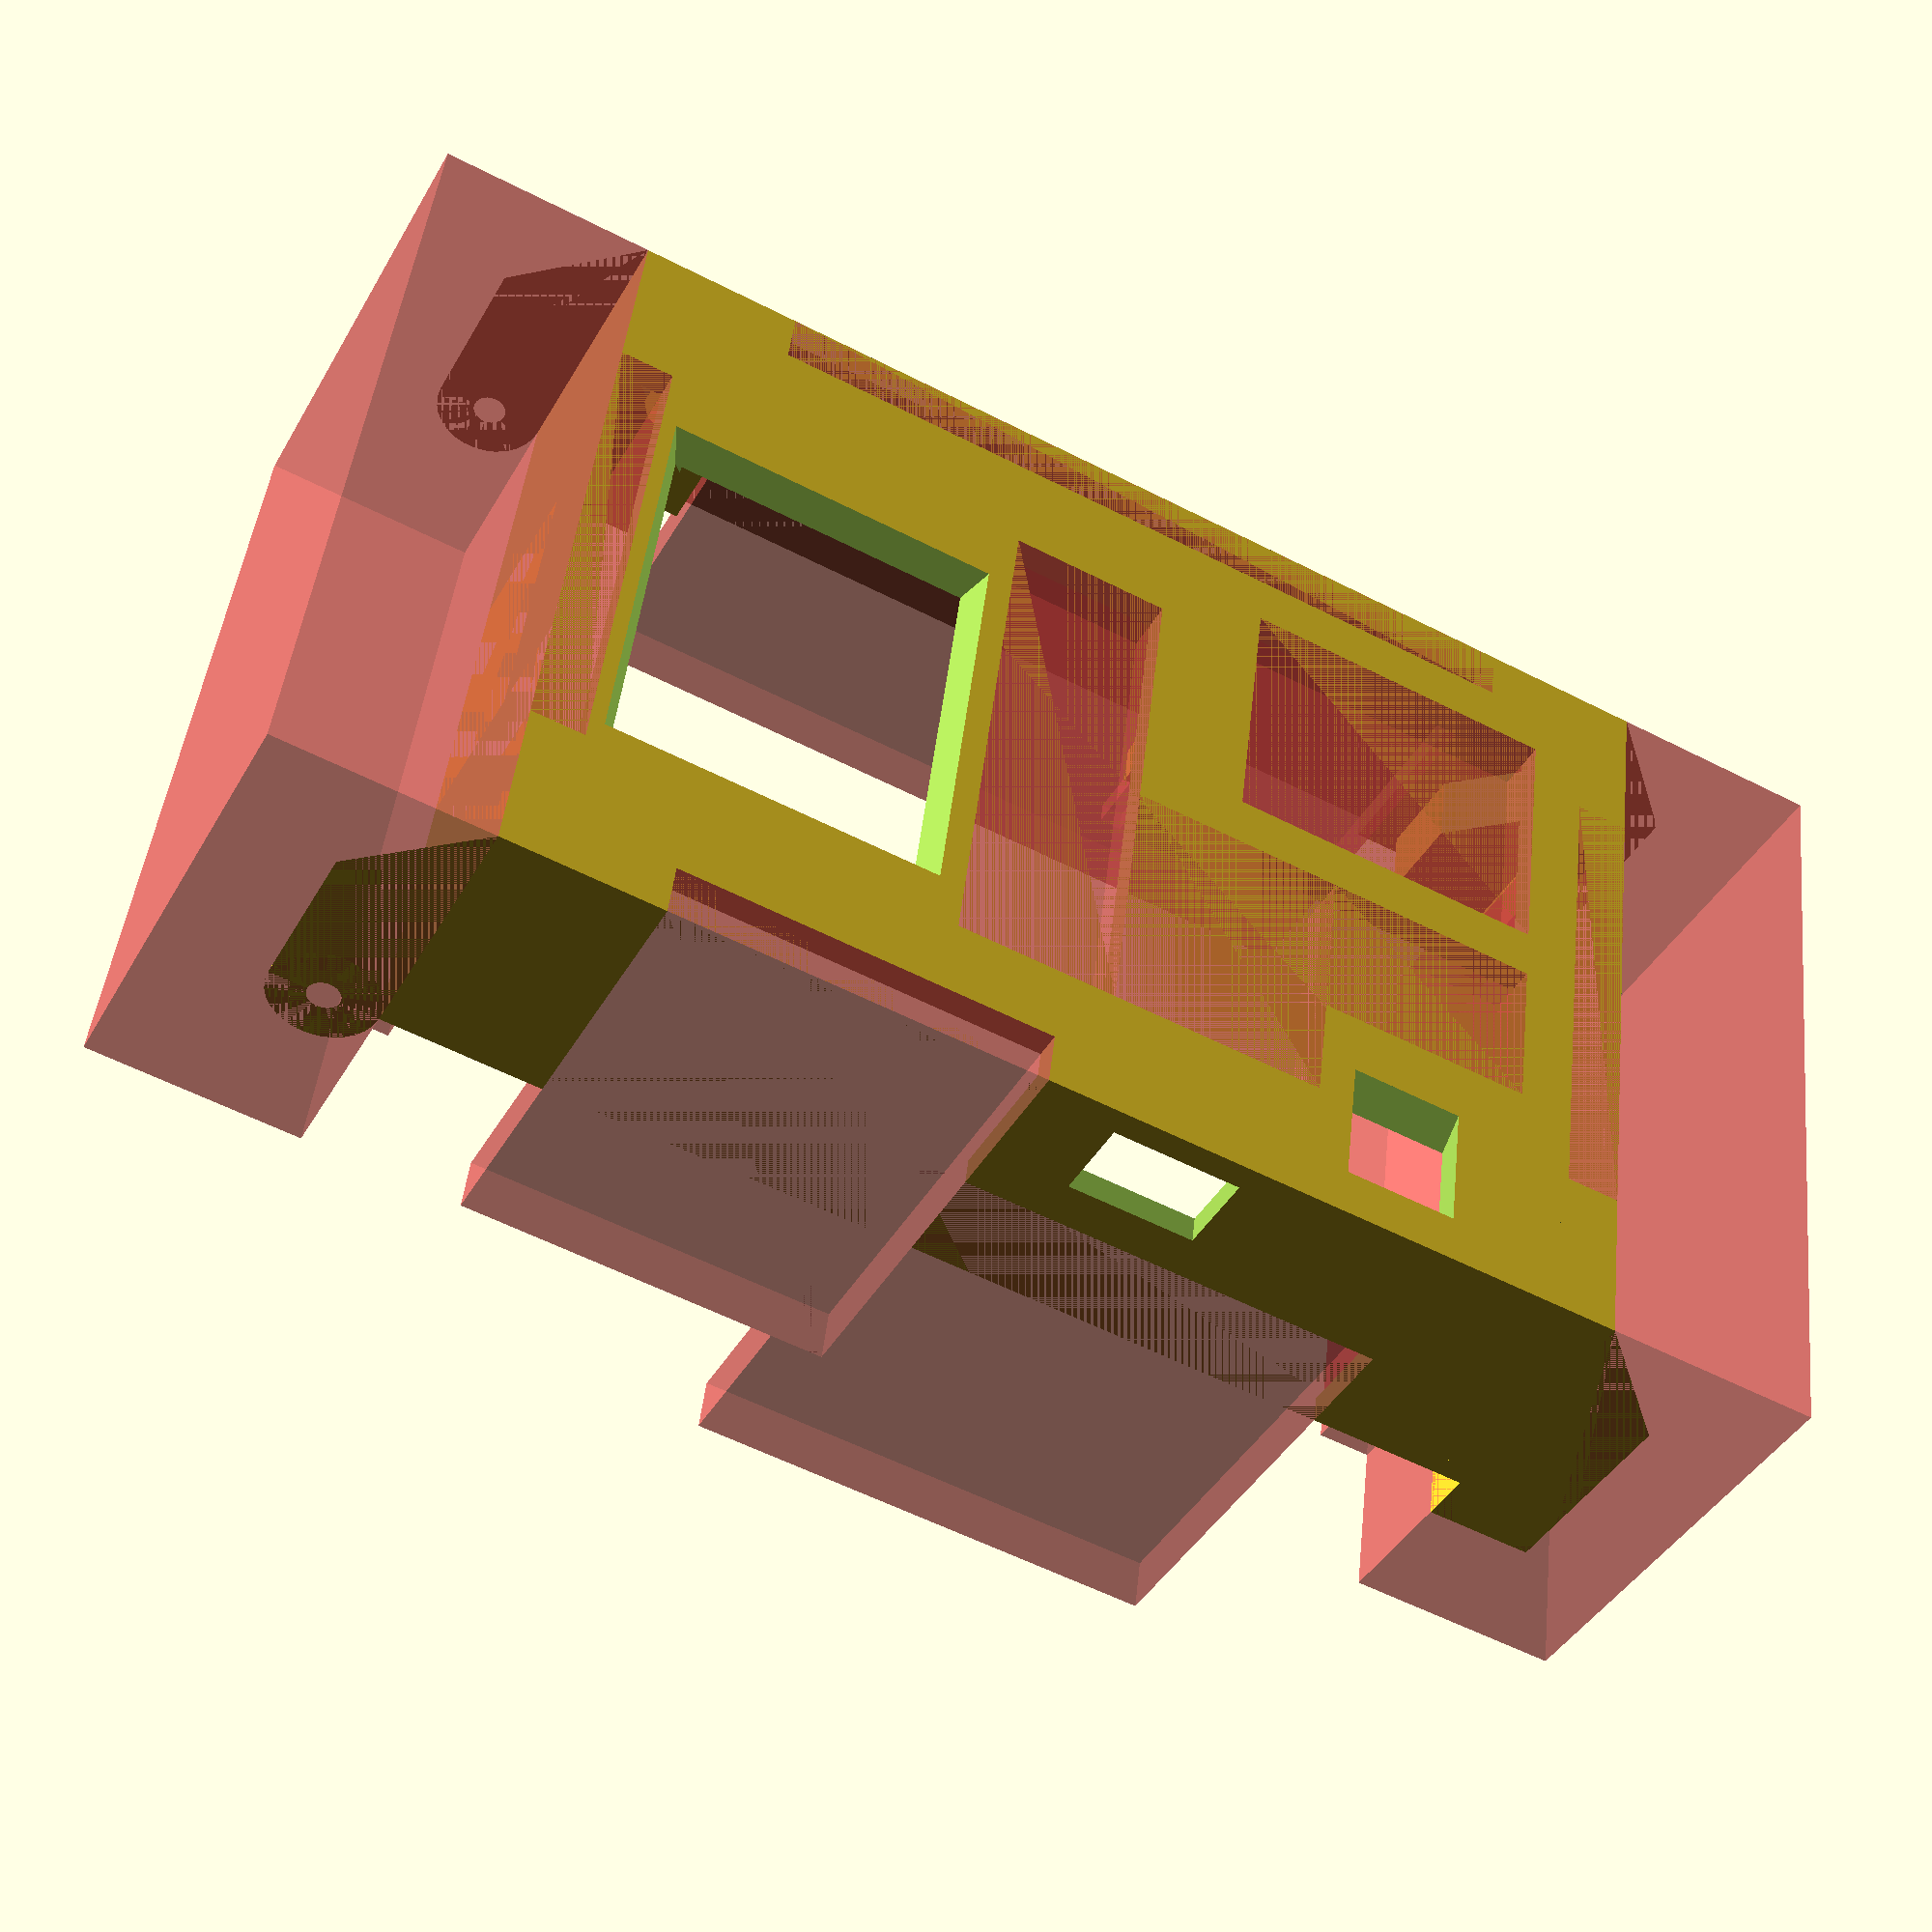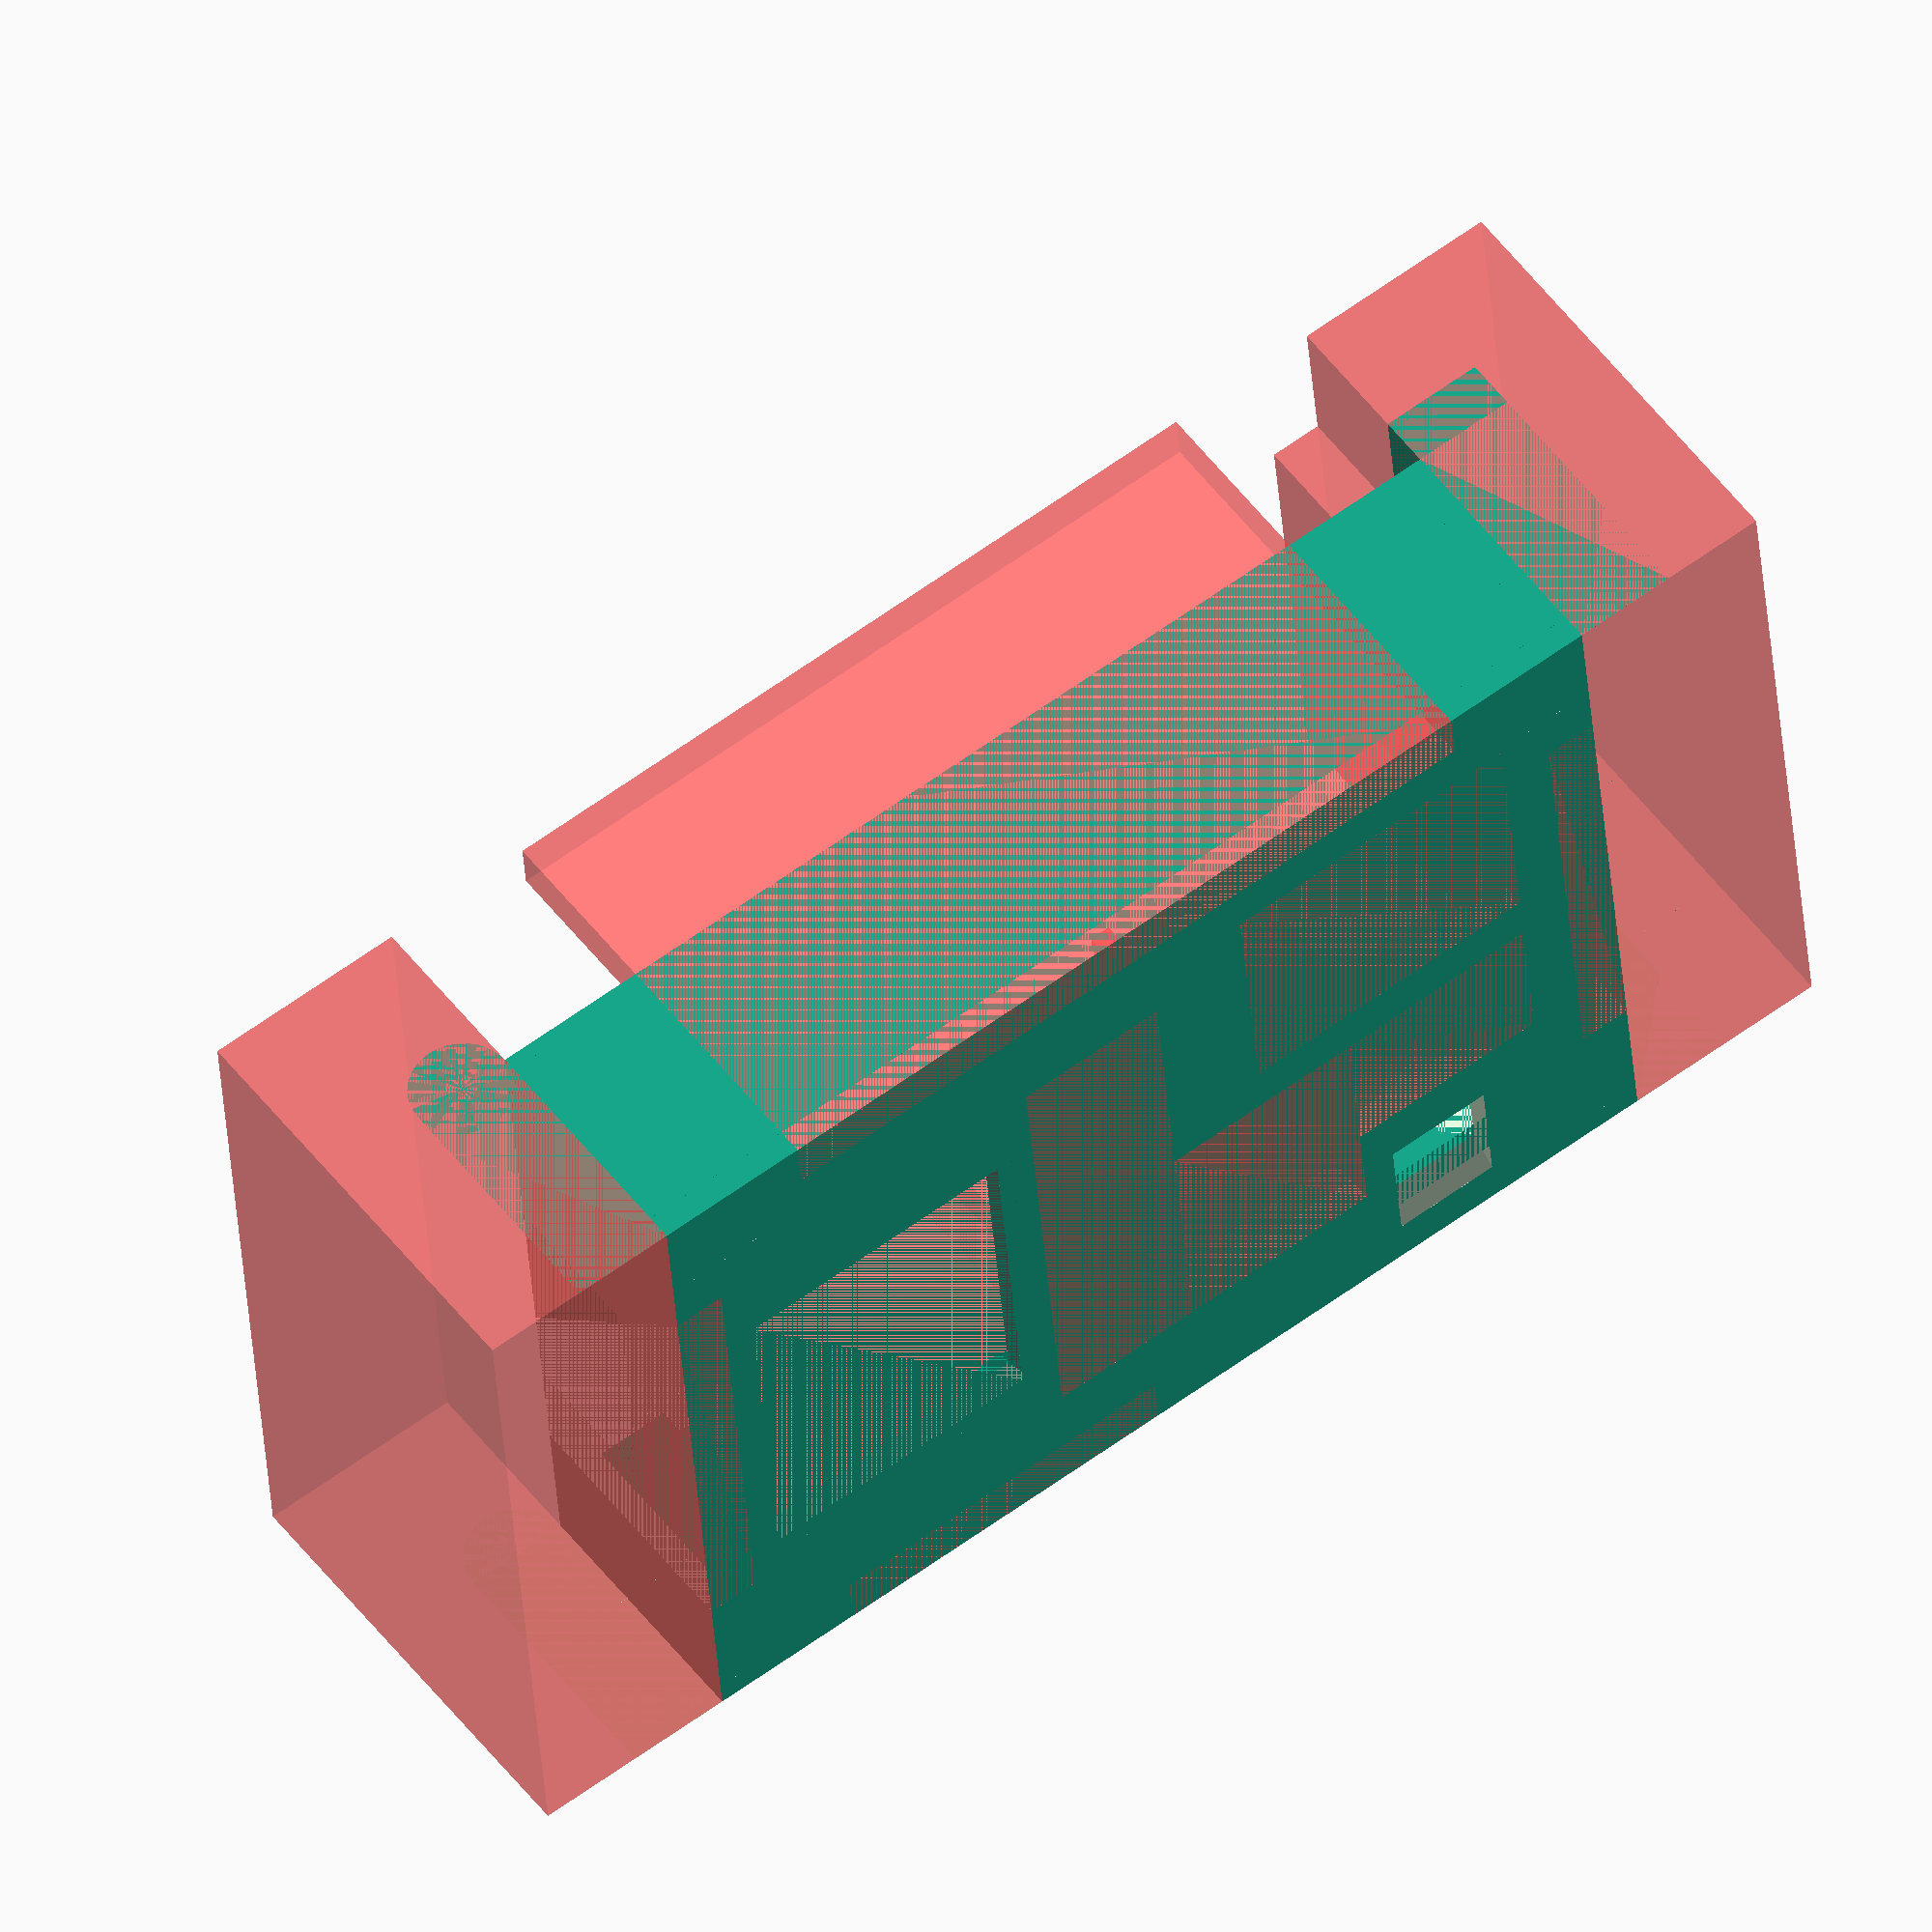
<openscad>
//
// ktBOX1
//
//


gap1 = 0.001;
gap2 = 0.002;

panel_thick = 2.5;
front_x = 95+5+panel_thick*2;
front_y = 72+0.5+panel_thick*2;
front_z = 20+panel_thick;
rear_x = front_x;
rear_y = front_y;
rear_z = 13+panel_thick;

hinge_x = 10;
hinge_y = front_y/3-0.3;
hinge_hole = 1.1+0.4;
hook_x = 10;
hook_y = front_y/3-0.3;

board_thick = 1.5;
board_hole_x = 88.2;
board_hole_y = 66.15;

lcd_w = 28.03;
lcd_h = 35.04;
lcd_hole_x = 29;
lcd_hole_y = 52;
lcd_slope = 0.79;
lcd_gap = 3.3;




difference(){
    union(){
        //color( "Blue" ){
        cube( [front_x, front_y, panel_thick] );
        wall_x( 0, 0, 0, front_z );
        wall_x( 0, front_y-panel_thick, 0, front_z );
        wall_y( 0, 0, 0, front_z );
        wall_y( front_x-panel_thick, 0, 0, front_z );
        board_base( 0, 0, 0 );
        
        lcd_base( 8, (front_y-lcd_h)/2+2, panel_thick );
        
        hook( front_x, 0, 0, front_z );
        hook( front_x, front_y-hook_y, 0, front_z );
        hinge( -10, 0, 0, front_z );
        hinge( -10, front_y-hinge_y, 0, front_z );
        translate( [front_x, hinge_y, 0] )
        cube( [10, front_y-hinge_y*2, 10] );
        translate( [-10, hinge_y, 0] )
        cube( [10, front_y-hinge_y*2, 10] );
        translate( [-10/2, 20, front_z+panel_thick] )
        rotate( [90, 0, 0] )
        cylinder( 1, 2, 2, center=true, $fn=30 );
        
        translate( [63.5, 0, 0] ){
            translate( [-5-1, front_y-15-37.5-1, panel_thick] )
            cube( [4, 4, 7] );
        }
        //}
    }
    board_hole( (front_x-board_hole_x)/2, (front_y-board_hole_y)/2, front_z+panel_thick-board_thick);

    lcd_window( 8, (front_y-lcd_h)/2+2 );
    lcd_hole( 8, (front_y-lcd_h)/2+2, panel_thick );

    translate( [front_x+10, hinge_y-gap1, -10] )
    rotate( [0, -45, 0] )
    cube( [10*sqrt(2), front_y-hinge_y*2+gap2, 10*sqrt(2)] );
    translate( [-10, hinge_y-gap1, -10] )
    rotate( [0, -45, 0] )
    cube( [10*sqrt(2), front_y-hinge_y*2+gap2, 10*sqrt(2)] );
    
    translate( [-10/2-gap1, 20, front_z+panel_thick] )
    rotate( [90, 0, 0] )
    cylinder( 1+gap2, 1, 1, center=true, $fn=30 );
    
    translate( [63.5, 0, 0] ){
        translate( [0, front_y-panel_thick/2+gap1, panel_thick+8/2] )
        cube( [12, panel_thick+gap2*2, 8], center=true );
        translate( [20, front_y-10.5, panel_thick/2] ){
            cube( [10+0.4, 6, panel_thick+gap2*2], center=true );
            translate( [0, 6/2, 0] )
            rotate( [-45, 0, 0] )
            cube( [10+0.4, 6, panel_thick+gap2*2], center=true );
            translate( [0, -6/2, 0] )
            rotate( [45, 0, 0] )
            cube( [10+0.4, 6, panel_thick+gap2*2], center=true );
        }
        translate( [-5, front_y-15-37.5, 1] )
        #cube( [2, 2, 15] );
    }
    
    translate( [-20, 0, 0] )
    #cube( [20, front_y, front_z+20] );
    translate( [0, 15, 0] )
    #cube( [5, front_y-30, front_z+20] );
    translate( [front_x-5, 15, 0] )
    #cube( [5, front_y-30, front_z+20] );
    translate( [front_x, 0, 0] )
    #cube( [20, front_y, front_z+20] );
    translate( [15, 0, 0] )
    #cube( [front_x-30, 5, front_z+20] );
    translate( [15, front_y-5, 0] )
    #cube( [front_x-70, 5, front_z+20] );
    translate( [front_x-60, front_y-5, 15] )
    #cube( [45, 5, front_z+20] );
    translate( [40, 15, 0] )
    #cube( [15, 50, 5] );
    translate( [55, 40, 0] )
    #cube( [20, 25, 5] );
    translate( [65, 10, 0] )
    #cube( [30, 25, 5] );
    translate( [75, 40, 0] )
    #cube( [20, 15, 5] );
}

/*
//translate( [78, front_y-15+6.3, panel_thick+2] )
//rotate( [180, 0, 0] )
translate( [0, -20, 0] )
sw( 0, 0, 0 );


//translate( [0, front_y, front_z+rear_z+panel_thick*2] ){
//    rotate( [180, 0, 0] ){
translate( [0, 100, 0] ){
    rotate( [0, 0, 0] ){
        difference(){
            union(){
                //color( "Black" ){
                cube( [front_x, front_y, panel_thick] );
                wall_x( 0, 0, 0, rear_z );
                wall_x( 0, front_y-panel_thick, 0, rear_z );
                wall_y( 0, 0, 0, rear_z );
                wall_y( front_x-panel_thick, 0, 0, rear_z );
                
                hook( front_x, front_y/2-hook_y/2, 0, rear_z );
                hinge( -10, front_y/2-hinge_y/2, 0, rear_z );
                //}
            }
            translate( [30/2, front_y-panel_thick-gap1, panel_thick+3] )
            cube( [front_x-30, panel_thick+gap2, rear_z] );
        }
    }
}

*/



module wall_x( x, y, z, h ){
    translate( [x, y, z+panel_thick] ){
        cube( [front_x, panel_thick, h] );
    }
}

module wall_y( x, y, z, h ){
    translate( [x, y, z+panel_thick] ){
        cube( [panel_thick, front_y, h] );
    }
}

module board_base( x, y, z=0 ){
    base_x = 9;
    base_y = 7;
    translate( [x, y, z] ){
        difference(){
            union(){
            translate( [panel_thick, panel_thick, panel_thick] )
            cube( [base_x, base_y, front_z-board_thick] );
            translate( [panel_thick, front_y-panel_thick-base_y, panel_thick] )
            cube( [base_x, base_y, front_z-board_thick] );
            translate( [front_x-panel_thick-9, panel_thick, panel_thick] )
            cube( [base_x, base_y, front_z-board_thick] );
            translate( [front_x-panel_thick-9, front_y-panel_thick-base_y, panel_thick] )
            cube( [base_x, base_y, front_z-board_thick] );
            }
            translate( [panel_thick-5, panel_thick-gap1, panel_thick-2.2] )
            rotate( [0, 45, 0] )
            cube( [base_x, base_y+gap2, front_z-board_thick] );
            translate( [panel_thick-5, front_y-panel_thick-base_y-gap1, panel_thick-2.2] )
            rotate( [0, 45, 0] )
            cube( [base_x, base_y+gap2, front_z-board_thick] );
            translate( [front_x-panel_thick-9+5, panel_thick-gap1, panel_thick-5.7] )
            rotate( [0, -45, 0] )
            cube( [base_x, base_y+gap2, front_z-board_thick] );
            translate( [front_x-panel_thick-9+5, front_y-panel_thick-base_y-gap1, panel_thick-5.7] )
            rotate( [0, -45, 0] )
            cube( [base_x, base_y+gap2, front_z-board_thick] );        }
    }
}
module board_hole( x, y, z=0 ){
    hole_height = 10;
    translate( [x, y, z-hole_height+gap1] ){
        translate( [0, 0, 0] )
        cylinder( hole_height, 1.2, 1.5, $fn=8 );
        translate( [board_hole_x, 0, 0] )
        cylinder( hole_height, 1.2, 1.5, $fn=8 );
        translate( [0, board_hole_y, 0] )
        cylinder( hole_height, 1.2, 1.5, $fn=8 );
        translate( [board_hole_x, board_hole_y, 0] )
        cylinder( hole_height, 1.2, 1.5, $fn=8 );
    }
}

module hinge( x, y, z, h ){
    translate( [x, y, z] ){
        difference(){
            union(){
                cube( [hinge_x, hinge_y, h+panel_thick] );
                translate( [hinge_x/2, hinge_y/2, h+panel_thick] )
                rotate( [90, 0, 0] )
                cylinder( hinge_y, hinge_x/2, hinge_x/2, center=true, $fn=30 );
            }
        translate( [hinge_x/2-gap1, hinge_y/2, h+panel_thick] )
        rotate( [90, 0, 0] )
        cylinder( hinge_y+gap2, hinge_hole, hinge_hole, center=true, $fn=30 );
        translate( [0, -gap1, -hinge_x] )
        rotate( [0, -45, 0] )
        cube( [hinge_x*sqrt(2), hinge_y+gap2, hinge_x*sqrt(2)] );
        }
    }
}

module hook( x, y, z, h ){
    translate( [x, y, z] ){
        difference(){
            union(){
                cube( [hook_x, hook_y, h+panel_thick] );
                translate( [0, 0, h+panel_thick] )
                cube( [hook_x, hook_y, hook_x/2] );
             }
        translate( [0, -gap1, 0] )
        rotate( [0, 45, 0] )
        cube( [hook_x*sqrt(2), hook_y+gap2, hook_x*sqrt(2)] );
        }
    }
}

module handle( x, y, z, h ){
    translate( [x, y-5, z] ){
        difference(){
            minkowski(){
                cube( [front_x-20, 25, rear_z+panel_thick-1] );
                translate( [10, 0, 0] )
                cylinder( r=10, h=1 );
            }
            translate( [10/2, 10/2, -gap1] )
            minkowski(){
                cube( [front_x-20-10, 25-10, rear_z+panel_thick-1+gap2] );
                translate( [10, 0, 0] )
                cylinder( r=10, h=1 );
            }
            translate( [-5, -10, -gap1] )
            cube( [front_x+10, 15, rear_z+panel_thick+gap2] );
        }
    }
}


module lcd_window( x, y, z=0 ){
    translate( [x, y, z-gap1] )
    cube( [lcd_w, lcd_h, panel_thick+gap1] );
    translate( [x+lcd_w/2, y+lcd_h/2, z-gap1] )
    scale( [lcd_w*lcd_slope, lcd_h*lcd_slope, lcd_h*lcd_slope] )
    rotate( [0, 0, 45] )
    cylinder( 1, 1, 0, $fn=4 );
}
module lcd_base( x, y, z ){
    translate( [x-0.5, y-12+3/2, z] ){
        translate( [0, 0, lcd_gap/2] )
        cylinder( lcd_gap, 3, 3, center=true, $fn=10 );
        translate( [lcd_hole_x, 0, lcd_gap/2] )
        cylinder( lcd_gap, 3, 3, center=true, $fn=10 );
        translate( [0, lcd_hole_y, lcd_gap/2] )
        cylinder( lcd_gap, 3, 3, center=true, $fn=10 );
        translate( [lcd_hole_x, lcd_hole_y, lcd_gap/2] )
        cylinder( lcd_gap, 3, 3, center=true, $fn=10 );
    }
}
module lcd_hole( x, y, z ){
    translate( [x-0.5, y-12+3/2, z-1.2+gap1] ){
        cylinder( 6-1.5, 1.5, 1.8, $fn=8 );
        translate( [lcd_hole_x, 0, 0] )
        cylinder( 6-1.5, 1.5, 1.8, $fn=8 );
        translate( [0, lcd_hole_y, 0] )
        cylinder( 6-1.5, 1.5, 1.8, $fn=8 );
        translate( [lcd_hole_x, lcd_hole_y, 0] )
        cylinder( 6-1.5, 1.5, 1.8, $fn=8 );
    }
}



module sw( x, y, z=0 ){
    translate( [x, y, z] ){
        difference(){
            color( "Black" )
            union(){
                cube( [14, 16, 2] );
                translate( [14/2-10/2, 16/2-4/2, 2] )
                cube( [10, 4, panel_thick] );
            }
            translate( [14/2-3.8/2, 16/2-1.8/2, 0-gap1] )
            cube( [3.8, 1.8+2, 2.5] );
        }
    }
}
</openscad>
<views>
elev=221.6 azim=353.0 roll=27.4 proj=p view=wireframe
elev=306.4 azim=184.7 roll=143.5 proj=o view=solid
</views>
